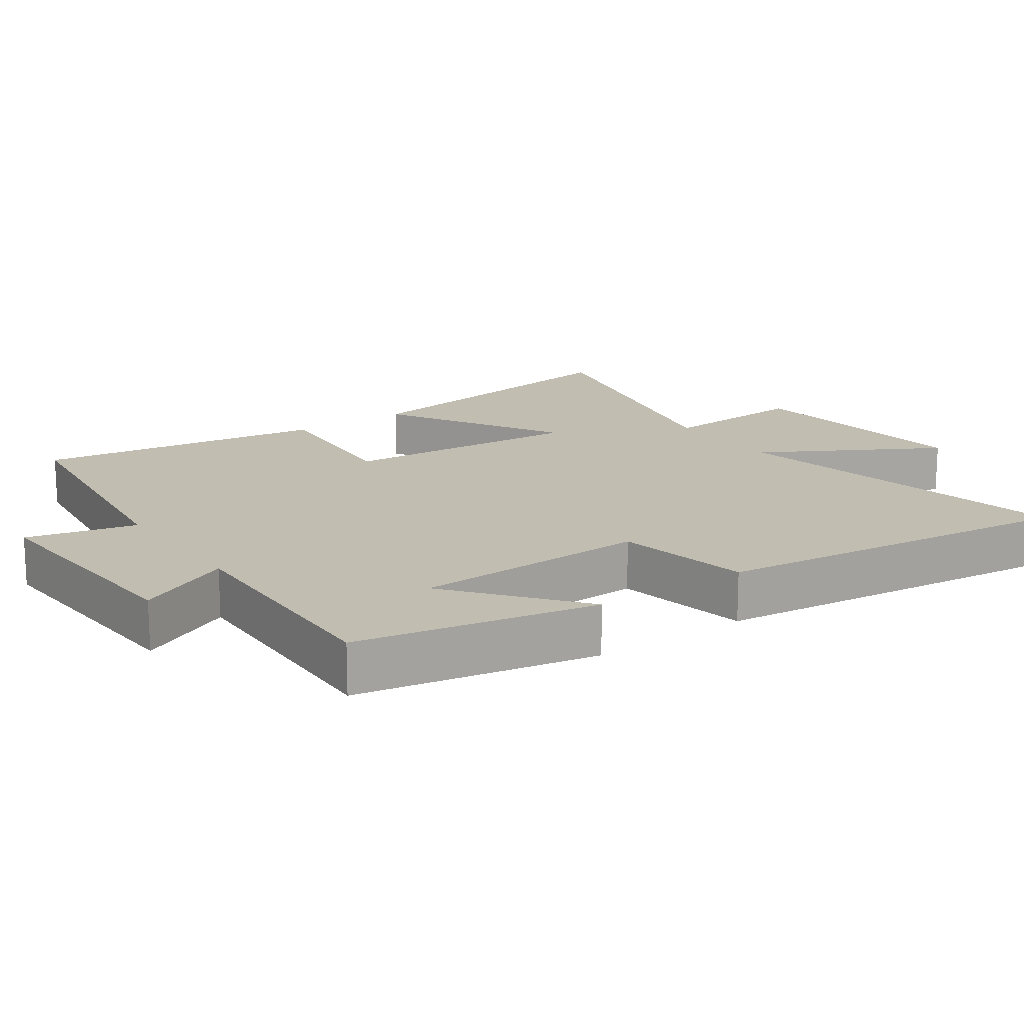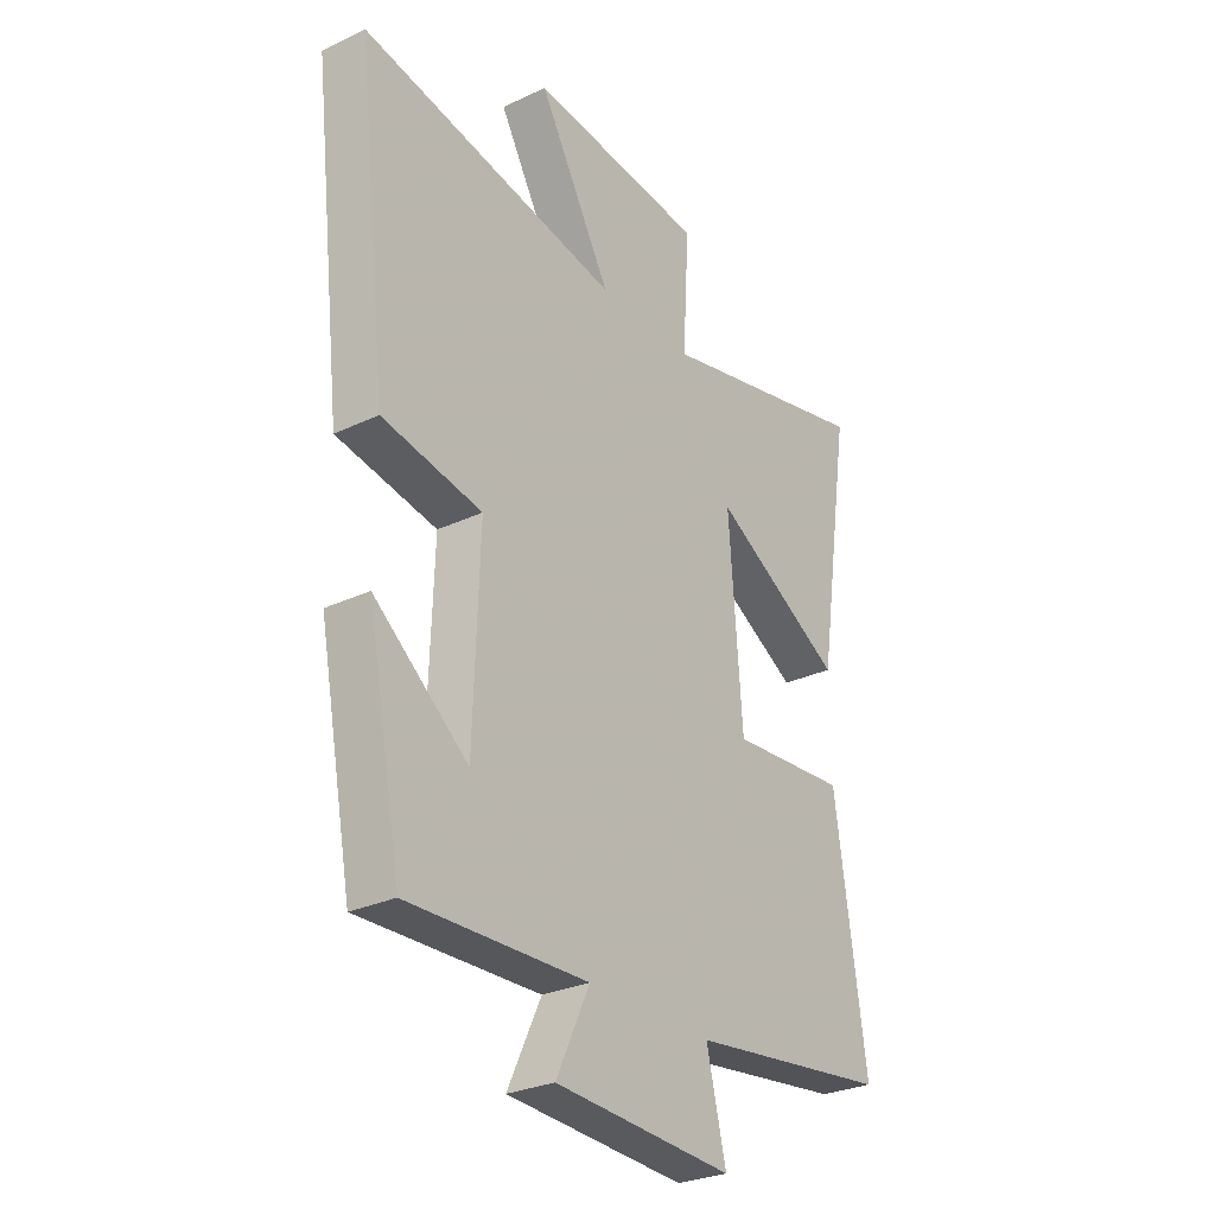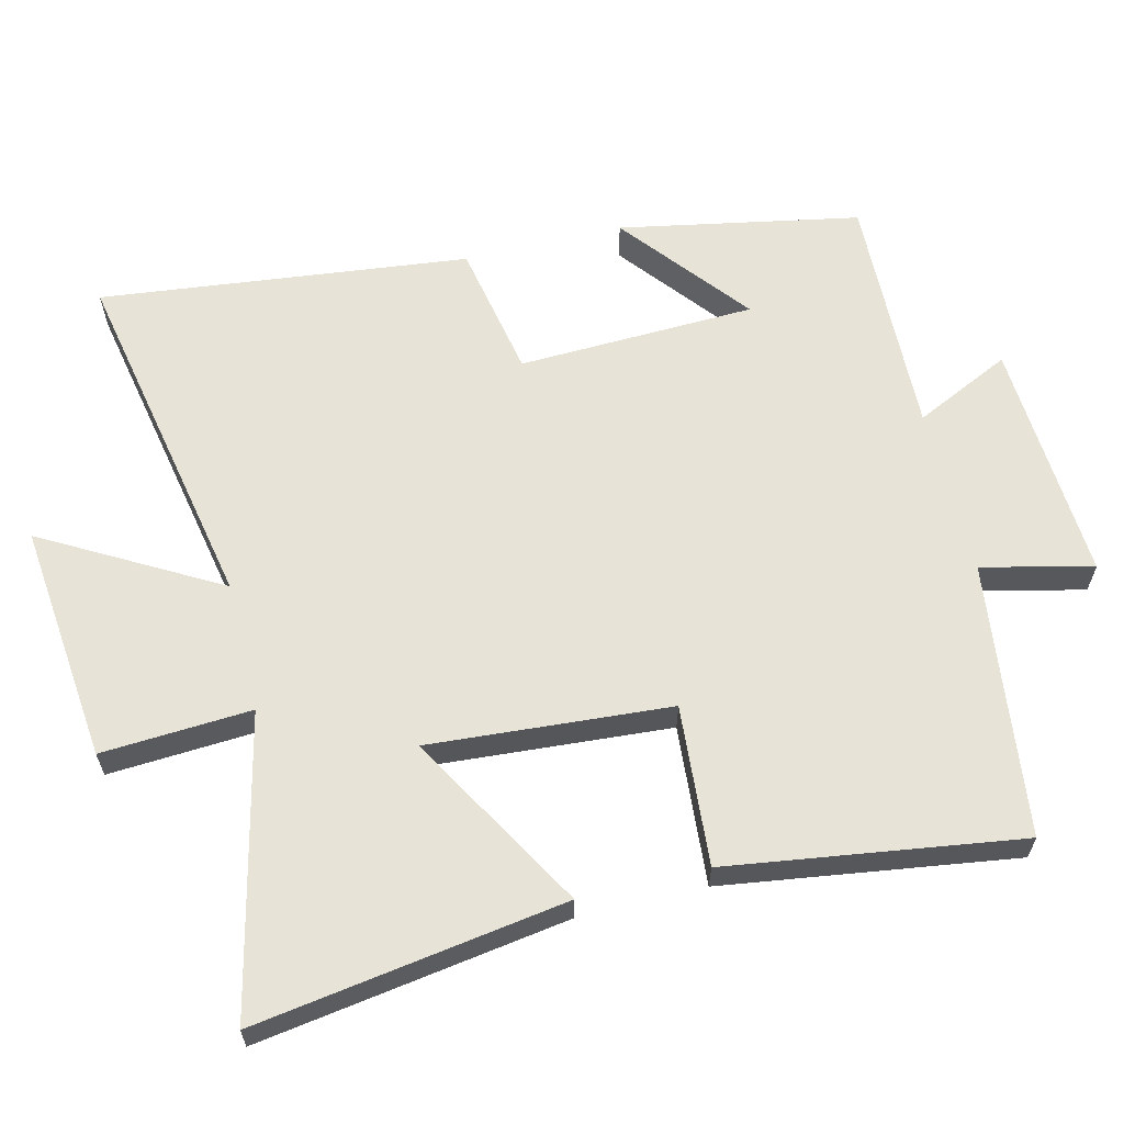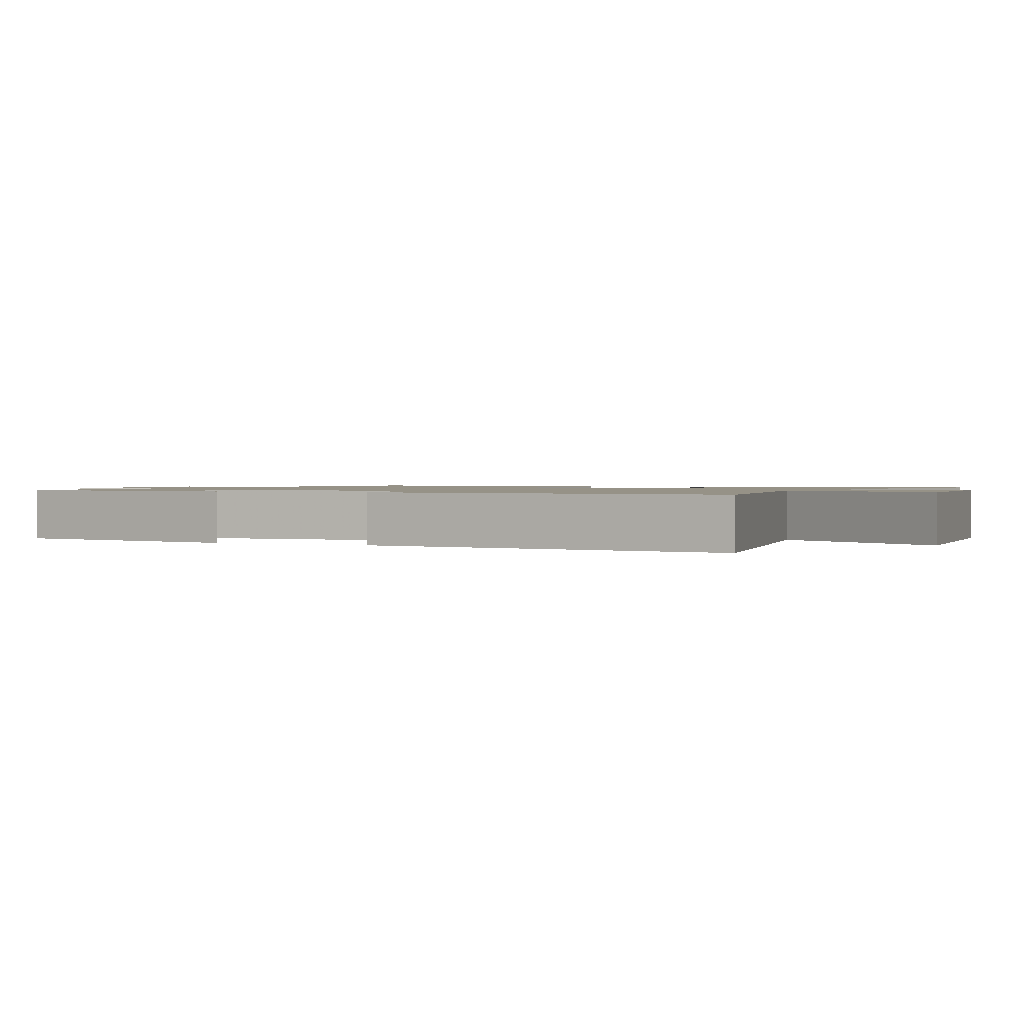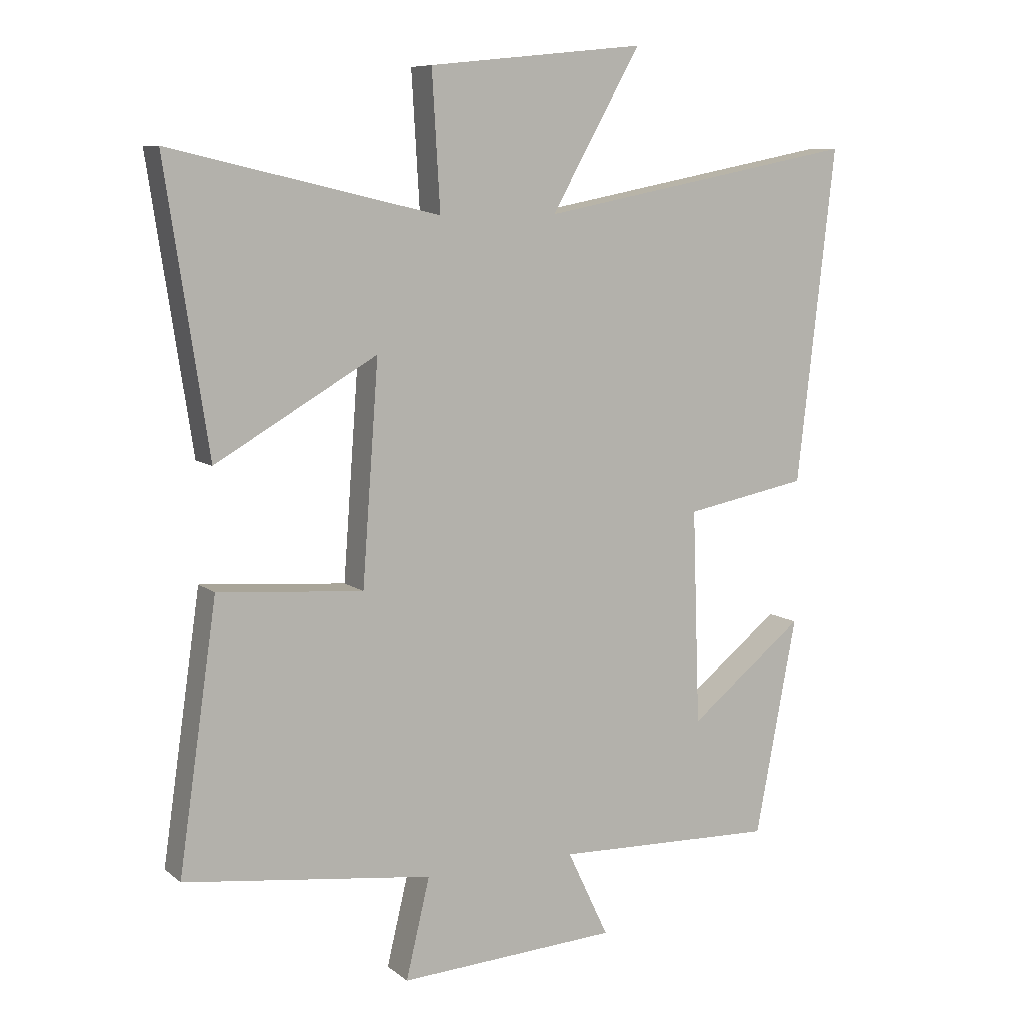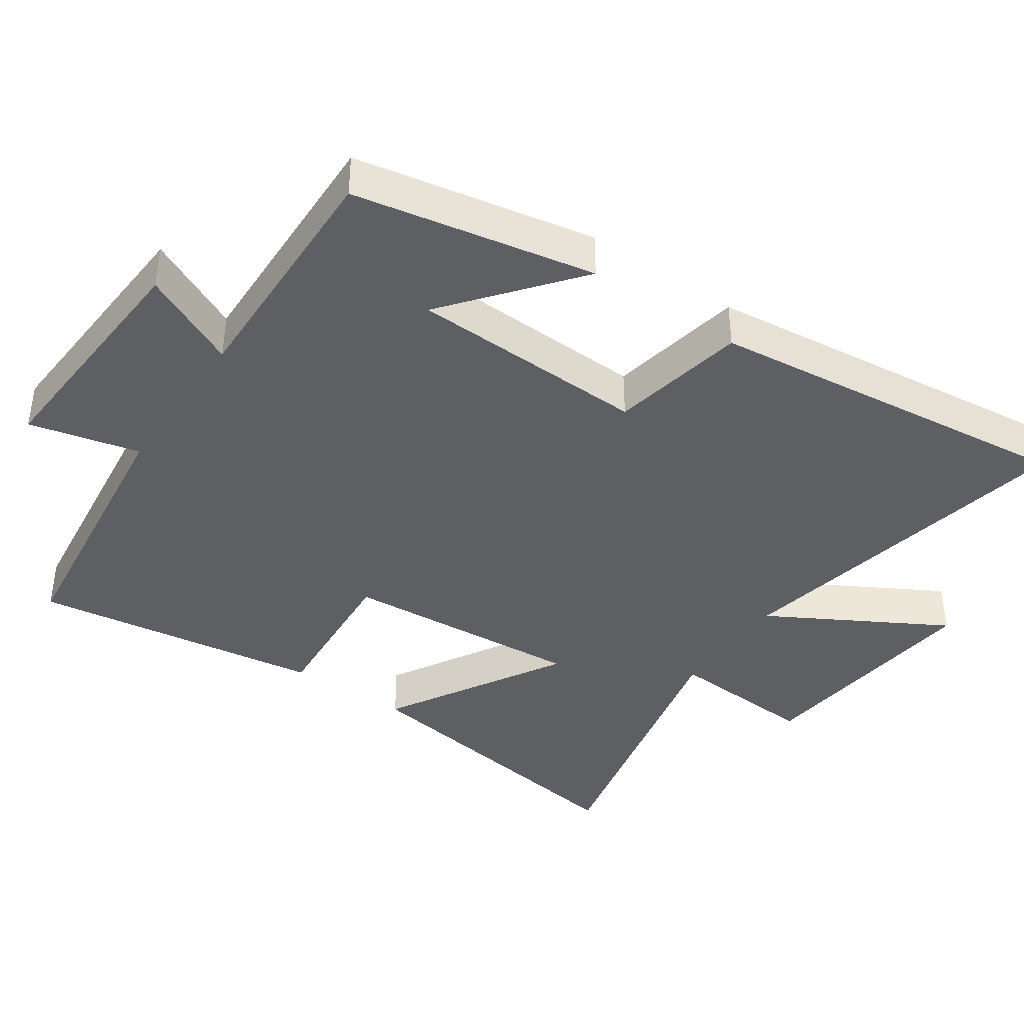
<metadata>
{"format":"obj","ext":"obj","renderer":"f3d","projection":"perspective","resolution":1024,"background":"white","views":[{"elev":16.7,"azim":-125.1,"up":"+Y"},{"elev":-28.4,"azim":-54.5,"up":"+Z"},{"elev":62.1,"azim":76.2,"up":"+Y"},{"elev":1.1,"azim":-65.4,"up":"+Y"},{"elev":8.6,"azim":152.4,"up":"+Z"},{"elev":-40.2,"azim":-124.6,"up":"+Y"}]}
</metadata>
<code>
v 0.561 0.07 -0.45
v 0.165 0.07 -0.5
v 0.203 0.07 -0.659
v -0.147 0.07 -0.639
v -0.081 0.07 -0.5
v -0.434 0.07 -0.511
v -0.5 0.07 -0.165
v -0.316 0.07 -0.312
v -0.304 0.07 0.03
v -0.5 0.07 0.067
v -0.561 0.07 0.599
v -0.05 0.07 0.5
v -0.193 0.07 0.752
v 0.153 0.07 0.716
v 0.14 0.07 0.5
v 0.568 0.07 0.599
v 0.5 0.07 0.152
v 0.243 0.07 0.3
v 0.269 0.07 -0.048
v 0.5 0.07 -0.03
v 0.561 0 -0.45
v 0.165 0 -0.5
v 0.203 0 -0.659
v -0.147 0 -0.639
v -0.081 0 -0.5
v -0.434 0 -0.511
v -0.5 0 -0.165
v -0.316 0 -0.312
v -0.304 0 0.03
v -0.5 0 0.067
v -0.561 0 0.599
v -0.05 0 0.5
v -0.193 0 0.752
v 0.153 0 0.716
v 0.14 0 0.5
v 0.568 0 0.599
v 0.5 0 0.152
v 0.243 0 0.3
v 0.269 0 -0.048
v 0.5 0 -0.03
f 19 20 1 2
f 18 19 2
f 15 16 17 18
f 15 18 2
f 12 13 14 15
f 12 15 2
f 9 10 11 12
f 8 9 12 2
f 5 6 7 8
f 5 8 2 3
f 3 4 5
f 22 21 40 39
f 22 39 38
f 38 37 36 35
f 22 38 35
f 35 34 33 32
f 22 35 32
f 32 31 30 29
f 22 32 29 28
f 28 27 26 25
f 23 22 28 25
f 25 24 23
f 1 21 22 2
f 2 22 23 3
f 3 23 24 4
f 4 24 25 5
f 5 25 26 6
f 6 26 27 7
f 7 27 28 8
f 8 28 29 9
f 9 29 30 10
f 10 30 31 11
f 11 31 32 12
f 12 32 33 13
f 13 33 34 14
f 14 34 35 15
f 15 35 36 16
f 16 36 37 17
f 17 37 38 18
f 18 38 39 19
f 19 39 40 20
f 20 40 21 1

</code>
